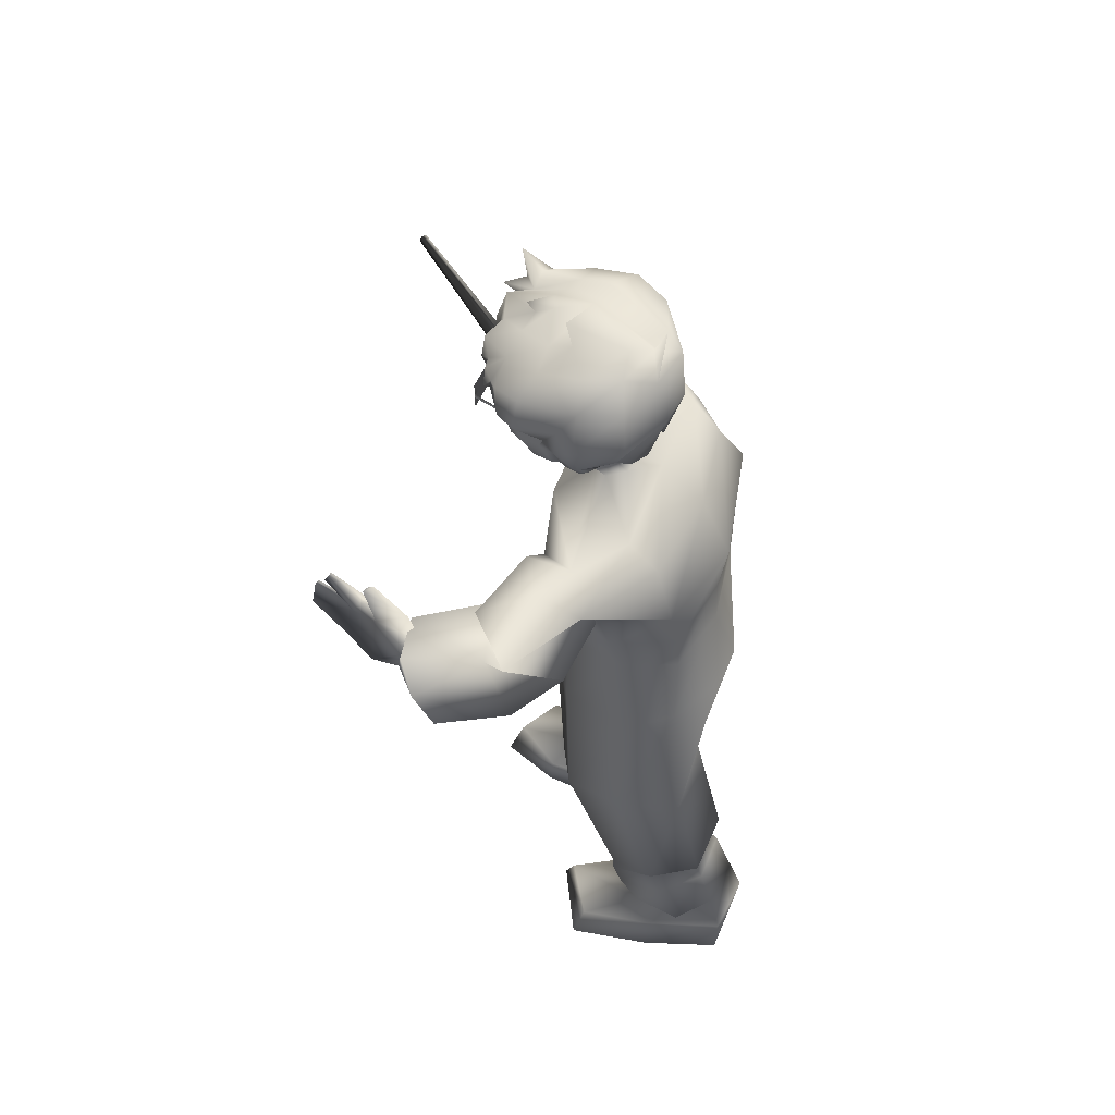
<metadata>
{"format":"obj","ext":"obj","renderer":"f3d","projection":"perspective","resolution":1024,"background":"white","views":[{"elev":56.5,"azim":113.1,"up":"+Y"}]}
</metadata>
<code>
o T1L2M003_3
v -0.1074 0.7132 0.1718
v -0.1426 0.7414 0.07444
v 0.1075 0.7132 0.1717
v 0.1396 0.7415 0.07435
v -0.1075 0.741 0.002188
v 0.1045 0.7411 0.002121
v -0.03222 0.5998 -0.04291
v 0.03028 0.5994 -0.04004
v 0.02348 0.7043 0.203
v -0.02242 0.7043 0.203
v -0.001012 0.7282 -0.01669
v -0.0107 0.5789 0.0645
v 0.007858 0.5789 0.06449
v -0.0107 0.5914 0.06648
v 0.007854 0.5914 0.06648
v -0.0107 0.5914 0.06648
v 0.007854 0.5914 0.06648
v -0.05932 0.6331 0.2375
v -0.1468 0.6306 0.1795
v -0.1652 0.5942 0.0778
v -0.1233 0.5782 0.02513
v -0.08707 0.43 0.2944
v -0.1548 0.4221 0.2561
v -0.1369 0.3637 0.08506
v 0.1394 0.6029 0.1611
v 0.05907 0.5783 0.2109
v 0.1595 0.6108 0.05307
v 0.119 0.6149 -0.002885
v 0.1448 0.3944 -0.03254
v -0.1794 0.4112 0.1597
v -0.03712 0.4355 0.08509
v -0.07303 0.2148 0.2558
v -0.1519 0.2111 0.2167
v -0.1685 0.2175 0.1417
v -0.01734 0.2272 0.1801
v -0.1351 0.2272 0.07164
v -0.03173 0.2364 0.07457
v -0.1524 0.2065 0.1571
v -0.1124 0.2252 0.1031
v -0.0412 0.2164 0.1067
v -0.07813 0.1433 0.2377
v -0.1417 0.1432 0.2175
v -0.1503 0.1512 0.1424
v -0.02094 0.1527 0.1733
v -0.1062 0.1653 0.08517
v -0.03747 0.1711 0.08672
v -0.0261 0.4211 0.1977
v -0.02648 0.2037 0.1951
v -0.07876 0.194 0.2476
v -0.1535 0.1903 0.2205
v -0.0242 0.4212 0.1981
v -0.0242 0.4212 0.1981
v 0.1605 0.3697 0.1469
v 0.1001 0.3531 0.1809
v 0.1825 0.4023 0.04848
v 0.04826 0.4292 -0.02343
v 0.1781 0.1926 0.06013
v 0.1044 0.1797 0.0941
v 0.04729 0.2044 0.02085
v 0.1937 0.2171 -0.01086
v 0.06409 0.237 -0.07834
v 0.1603 0.239 -0.07802
v 0.1775 0.2016 0.0005635
v 0.07306 0.2123 -0.05142
v 0.1364 0.2279 -0.04924
v 0.1786 0.126 0.04475
v 0.1083 0.1141 0.0627
v 0.05985 0.1336 -0.0004831
v 0.1814 0.1508 -0.02517
v 0.06557 0.1717 -0.07918
v 0.1403 0.1726 -0.08123
v 0.0372 0.3894 0.0809
v 0.1806 0.1719 0.05861
v 0.1113 0.1627 0.08213
v 0.05977 0.179 0.03128
v 0.0353 0.3892 0.08132
v 0.0353 0.3892 0.08132
v -0.05514 0.08779 0.2271
v -0.1248 0.08928 0.2106
v -0.1495 0.08869 0.1408
v 0.005796 0.1012 0.1524
v -0.1091 0.1069 0.08848
v -0.04028 0.1121 0.06639
v -0.1268 0.03222 0.1868
v -0.1095 0.03845 0.06898
v -0.02871 0.04306 0.04449
v -0.1416 -0.004486 0.1853
v -0.1179 -0.008041 0.07024
v -0.006903 -0.001017 0.04682
v 0.1854 0.09548 0.01256
v 0.1223 0.08474 0.04333
v 0.05 0.0934 -0.0178
v 0.1925 0.09667 -0.0592
v 0.07126 0.1074 -0.1101
v 0.1481 0.1112 -0.1037
v 0.1954 0.03882 -0.01173
v 0.06467 0.0365 -0.1298
v 0.1555 0.04308 -0.124
v 0.215 0.003876 -0.0178
v 0.05114 -0.005645 -0.1245
v 0.1713 -0.001269 -0.1264
v -0.05748 0.05872 0.325
v -0.1278 0.04358 0.2935
v -0.01897 0.04318 0.2513
v -0.03728 0.009302 0.3424
v -0.1385 0.0007021 0.3095
v -0.009559 0.007783 0.2529
v 0.2219 0.04791 0.09199
v 0.1519 0.05377 0.1396
v 0.1013 0.03415 0.0736
v 0.2422 0.005859 0.1024
v 0.1441 0.003089 0.1572
v 0.09582 0.001772 0.07601
v -0.01459 1.084 0.1146
v -0.01142 1.061 0.1667
v 0.04021 1.058 0.1659
v 0.04581 1.08 0.1137
v 0.01565 1.084 0.1066
v -0.1136 0.9617 0.2035
v -0.1084 1.065 0.07897
v 0.02003 1.083 0.07457
v 0.1342 1.049 0.07535
v 0.1451 0.9219 0.004509
v 0.008038 0.9147 -0.02702
v -0.1657 0.9079 0.1067
v 0.1695 0.8851 0.1017
v -0.1394 0.9413 0.008753
v 0.129 0.9452 0.1999
v 0.03328 0.9568 0.2268
v -0.01738 0.9602 0.2276
v -0.02576 1.072 0.1422
v 0.0551 1.066 0.141
v -0.1113 1.017 0.0382
v 0.01484 1.02 0.01372
v 0.1293 1.001 0.03461
v 0.1172 0.8731 0.1988
v 0.02891 0.8626 0.2313
v -0.02077 0.866 0.232
v -0.1117 0.8887 0.2022
v -0.1712 1.037 0.1332
v -0.205 0.9861 0.1595
v -0.1567 0.9643 0.2191
v -0.1815 0.9775 0.09318
v -0.1074 0.9382 0.1028
v -0.1051 0.9082 0.1854
v -0.2572 0.8515 0.152
v -0.2204 0.8511 0.2419
v -0.1825 0.8119 0.09338
v 0.1866 1.022 0.1366
v 0.2111 0.9731 0.1775
v 0.2127 0.9569 0.1092
v 0.147 0.9526 0.2192
v 0.1134 0.8895 0.1768
v 0.1967 0.8448 0.2769
v 0.2687 0.843 0.2035
v 0.1421 0.9118 0.09672
v 0.2221 0.7932 0.1319
v 0.2209 0.8546 0.4893
v 0.2507 0.8106 0.5078
v 0.2308 0.8608 0.4875
v 0.2445 0.8055 0.5052
v 0.2401 0.8449 0.5052
v 0.2312 0.8388 0.5048
v 0.2347 0.8528 0.4922
v 0.2251 0.8462 0.4933
v -0.1073 0.8035 0.1822
v -0.1519 0.8187 0.09102
v 0.1074 0.7971 0.1819
v 0.1507 0.8097 0.09062
v -0.11 0.8184 0.003034
v 0.1096 0.8119 0.002737
v -0.02057 0.7943 0.2219
v 0.02824 0.7928 0.2218
v -0.0009389 0.8081 -0.01307
v -0.1645 0.795 0.2062
v -0.2655 0.8427 0.182
v -0.1967 0.8581 0.2368
v -0.1853 0.7753 0.2284
v -0.2538 0.7657 0.1176
v -0.3202 0.7806 0.2781
v -0.2636 0.782 0.3097
v -0.2556 0.7142 0.2895
v -0.3103 0.6996 0.204
v -0.3261 0.7481 0.2327
v 0.1686 0.7823 0.2313
v 0.1728 0.8498 0.257
v 0.2646 0.8419 0.233
v 0.1792 0.7728 0.2613
v 0.2833 0.7551 0.187
v 0.3147 0.7085 0.2929
v 0.2208 0.7286 0.3553
v 0.2862 0.8082 0.3533
v 0.2183 0.8058 0.368
v 0.3154 0.7645 0.3247
v 0.2716 0.7555 0.366
v 0.2412 0.7679 0.3561
v 0.2681 0.7961 0.3502
v 0.2394 0.7902 0.3423
v 0.229 0.8245 0.3673
v 0.2573 0.8309 0.403
v 0.2744 0.7514 0.4083
v 0.2119 0.8062 0.3983
v 0.2115 0.841 0.4279
v 0.2225 0.8267 0.4349
v 0.2423 0.8374 0.4363
v 0.2582 0.7683 0.4523
v 0.2563 0.7443 0.4058
v 0.246 0.7626 0.4503
v 0.2482 0.8202 0.4438
v 0.2266 0.8087 0.442
v 0.2089 0.8315 0.4378
v 0.2252 0.8406 0.4387
v -0.3053 0.7396 0.2859
v -0.2926 0.7638 0.3002
v -0.2701 0.7521 0.2918
v -0.2721 0.7343 0.2608
v -0.324 0.7431 0.3422
v -0.3287 0.7118 0.3109
v -0.2788 0.7447 0.3606
v -0.2418 0.6908 0.2686
v -0.2915 0.7 0.3819
v -0.2892 0.6887 0.3645
v -0.2723 0.7139 0.3716
v -0.2891 0.7267 0.3925
v -0.2361 0.6701 0.2995
v -0.2561 0.6913 0.3879
v -0.2559 0.7187 0.3757
v -0.227 0.6694 0.3253
v -0.2232 0.698 0.2835
v -0.2627 0.748 0.3622
v -0.2203 0.6782 0.304
v -0.2032 0.6645 0.2299
v -0.2079 0.6476 0.2542
v -0.2256 0.643 0.2467
v -0.2285 0.6629 0.2262
v -0.386 0.8629 0.6349
v -0.3873 0.8726 0.6314
v -0.3961 0.8688 0.6285
v -0.3948 0.8591 0.6319
v -0.02636 1.317 0.1833
v 0.01675 1.312 0.08539
v -0.05084 1.324 0.1865
v -0.06558 1.309 0.1127
v -0.01164 1.32 0.08869
v -0.09933 1.299 0.1644
v -0.05519 1.22 0.0861
v -0.03837 1.169 0.08411
v -0.0001796 1.221 0.05736
v 0.05054 1.217 0.06443
v 0.01257 1.145 0.07787
v 0.0095 1.156 0.08656
v 0.1181 1.15 0.1568
v 0.1118 1.208 0.09475
v 0.1404 1.213 0.1552
v 0.1039 1.174 0.1096
v -0.09021 1.16 0.1808
v -0.1138 1.217 0.1782
v -0.0747 1.149 0.1948
v -0.07672 1.162 0.1959
v -0.0888 1.194 0.2179
v -0.07502 1.168 0.2169
v 0.03028 1.327 0.09263
v -0.00791 1.332 0.1876
v 0.04657 1.333 0.1187
v 0.03971 1.335 0.2071
v 0.06145 1.323 0.1887
v 0.07894 1.312 0.1135
v 0.05109 1.293 0.0774
v 0.0545 1.143 0.08402
v 0.02604 1.157 0.09177
v 0.0768 1.144 0.09814
v -0.09462 1.148 0.1426
v -0.08388 1.126 0.1498
v -0.1073 1.206 0.1206
v -0.06046 1.106 0.1582
v -0.0133 1.093 0.1371
v -0.034 1.109 0.1489
v -0.03879 1.109 0.1411
v -0.05853 1.132 0.1515
v -0.04782 1.111 0.1617
v 0.01373 1.347 0.08134
v -0.003493 1.3 0.06558
v 0.1075 1.284 0.0998
v 0.09928 1.3 0.2196
v 0.1295 1.27 0.2351
v 0.1294 1.281 0.1547
v 0.1322 1.235 0.1795
v 0.1296 1.209 0.243
v 0.07923 1.282 0.2718
v 0.1115 1.257 0.275
v 0.1166 1.209 0.2703
v 0.08305 1.132 0.154
v 0.08803 1.11 0.1533
v 0.07124 1.107 0.1705
v 0.04334 1.093 0.1378
v 0.05409 1.101 0.1346
v 0.06374 1.095 0.147
v 0.1018 1.318 0.1603
v 0.04736 1.096 0.1263
v 0.02785 1.1 0.1234
v 0.01133 1.09 0.1195
v -0.02588 1.095 0.1263
v 0.01219 1.097 0.1279
v -0.015 1.288 0.3124
v -0.03322 1.288 0.2818
v -0.03212 1.26 0.2806
v 0.05091 1.308 0.2628
v 0.04655 1.268 0.3164
v 0.01836 1.277 0.3021
v -0.01142 1.319 0.2434
v 0.0158 1.308 0.2585
v 0.09286 1.242 0.2883
v 0.08097 1.249 0.3015
v 0.09093 1.227 0.291
v 0.08108 1.209 0.3052
v 0.07447 1.24 0.2743
v 0.0951 1.187 0.281
v 0.06238 1.246 0.305
v 0.02053 1.246 0.2928
v -0.0148 1.239 0.3104
v 0.0213 1.245 0.3113
v -0.001026 1.199 0.3143
v -0.003256 1.248 0.323
v 0.03496 1.223 0.3195
v 0.03607 1.202 0.3149
v 0.04665 1.222 0.3225
v 0.05951 1.222 0.3079
v 0.04988 1.245 0.2881
v 0.09631 1.197 0.2573
v 0.08846 1.204 0.2578
v 0.09792 1.169 0.2101
v 0.1086 1.175 0.2097
v 0.109 1.19 0.2589
v 0.09887 1.148 0.2191
v 0.106 1.172 0.1888
v 0.1196 1.17 0.1898
v -0.08643 1.196 0.267
v -0.09994 1.223 0.2436
v -0.07641 1.201 0.243
v -0.08846 1.24 0.2597
v -0.09896 1.286 0.2231
v -0.06019 1.243 0.2633
v -0.07999 1.281 0.2748
v -0.05766 1.3 0.2805
v -0.03852 1.307 0.2255
v -0.05512 1.31 0.2246
v 0.01463 1.319 0.2721
v 0.01797 1.329 0.2318
v 0.06309 1.31 0.221
v -0.07764 1.305 0.318
v -0.05783 1.278 0.3023
v -0.0867 1.237 0.2782
v -0.08305 1.256 0.2944
v -0.04785 1.25 0.2923
v -0.06464 1.26 0.3057
v -0.05365 1.21 0.3008
v -0.04737 1.263 0.3326
v 0.1188 1.17 0.177
v -0.02888 1.166 0.2829
v 0.002334 1.165 0.2871
v -0.05801 1.167 0.2679
v -0.05812 1.193 0.2691
v 0.00216 1.191 0.2941
v -0.03094 1.192 0.2849
v -0.04122 1.09 0.1895
v -0.02686 1.084 0.2175
v -0.005659 1.073 0.2464
v -0.03155 1.113 0.2776
v 0.002521 1.11 0.2886
v 0.003681 1.09 0.2791
v -0.05004 1.122 0.2684
v -0.03067 1.125 0.2826
v -0.02141 1.091 0.2515
v -0.01083 1.09 0.2663
v 0.02223 1.09 0.2793
v -0.06461 1.167 0.2473
v -0.0639 1.114 0.201
v -0.05638 1.101 0.2313
v -0.0292 1.083 0.1655
v -0.03699 1.098 0.1578
v -0.01281 1.069 0.1891
v -0.01683 1.079 0.1958
v -0.06858 1.128 0.1785
v -0.07299 1.147 0.2172
v -0.03017 1.229 0.2909
v -0.05539 1.228 0.2758
v 0.02388 1.13 0.2933
v 0.0024 1.13 0.2931
v -0.06252 1.129 0.2472
v -0.08231 1.149 0.1761
v -0.07735 1.129 0.1765
v 0.009061 1.136 0.3064
v 0.008075 1.143 0.305
v 0.002337 1.136 0.2965
v 0.009126 1.132 0.3021
v 0.000425 1.141 0.291
v 0.009066 1.162 0.2976
v 0.01491 1.175 0.2948
v 0.01272 1.231 0.2974
v 0.02267 1.191 0.2943
v 0.02303 1.11 0.2888
v 0.005951 1.071 0.257
v 0.01389 1.07 0.2463
v 0.02157 1.071 0.2572
v 0.01415 1.075 0.2212
v 0.01445 1.065 0.1979
v 0.05413 1.167 0.2839
v 0.02284 1.165 0.2873
v 0.08359 1.167 0.2695
v 0.08348 1.193 0.2706
v 0.05596 1.192 0.2859
v 0.04566 1.08 0.1965
v 0.0701 1.09 0.1907
v 0.05517 1.084 0.2185
v 0.0334 1.074 0.2468
v 0.05829 1.113 0.2787
v 0.03801 1.09 0.2658
v 0.07593 1.123 0.2698
v 0.05721 1.126 0.2835
v 0.04793 1.091 0.2523
v 0.09162 1.168 0.2491
v 0.09429 1.115 0.2027
v 0.08326 1.101 0.2329
v 0.0577 1.083 0.1665
v 0.06555 1.098 0.159
v 0.04187 1.069 0.1897
v 0.09742 1.128 0.1803
v 0.05185 1.23 0.2918
v 0.07546 1.228 0.2772
v 0.08884 1.13 0.2489
v 0.1053 1.129 0.1786
v 0.1075 1.128 0.1569
v 0.0159 1.136 0.3065
v 0.02284 1.136 0.2968
v 0.01686 1.143 0.3051
v 0.01596 1.132 0.3022
v 0.02581 1.142 0.2913
v 0.0159 1.162 0.2977
v 0.01003 1.175 0.2948
v -0.05902 1.174 0.2685
v -0.06758 1.175 0.2479
v -0.07312 1.175 0.2195
v 0.09874 1.176 0.2214
v 0.09354 1.176 0.2497
v 0.0855 1.175 0.2702
v 0.09587 1.168 0.2188
v -0.04885 1.173 0.3205
v -0.04883 1.166 0.3209
v 0.07321 1.174 0.3218
v 0.07323 1.167 0.3223
v 0.05506 1.174 0.2855
v 0.02277 1.175 0.2901
v 0.002268 1.175 0.2898
v -0.0299 1.174 0.2845
v 0.09267 1.146 0.2503
v 0.08071 1.145 0.2717
v 0.05615 1.146 0.2842
v -0.02978 1.146 0.2832
v -0.05502 1.145 0.2701
v -0.0665 1.146 0.2485
v 0.0129 1.191 0.2942
v -0.04876 1.149 0.3205
v -0.03705 1.149 0.3206
v -0.01459 1.149 0.3209
v -0.003844 1.149 0.321
v -0.04883 1.166 0.3209
v -0.03712 1.166 0.321
v -0.01466 1.166 0.3213
v -0.003914 1.166 0.3214
v -0.03714 1.173 0.3206
v -0.01468 1.173 0.3209
v -0.003935 1.173 0.321
v -0.04892 1.191 0.3209
v -0.03721 1.191 0.321
v -0.01475 1.191 0.3213
v -0.004005 1.191 0.3214
v -0.02646 1.191 0.3212
v -0.02639 1.173 0.3207
v -0.02637 1.166 0.3212
v -0.0263 1.149 0.3207
v 0.02838 1.148 0.3213
v 0.0401 1.148 0.3214
v 0.04003 1.167 0.3219
v 0.02831 1.167 0.3218
v 0.05084 1.148 0.3215
v 0.06256 1.148 0.3217
v 0.06249 1.167 0.3222
v 0.05077 1.167 0.322
v 0.0733 1.148 0.3218
v 0.07323 1.167 0.3223
v 0.04001 1.173 0.3215
v 0.02829 1.173 0.3213
v 0.06247 1.174 0.3217
v 0.05075 1.174 0.3216
v 0.03994 1.191 0.3219
v 0.02822 1.191 0.3218
v 0.0624 1.191 0.3222
v 0.05068 1.191 0.322
v 0.07314 1.191 0.3223
v 0.007769 1.169 0.3237
v 0.007733 1.177 0.3243
v 0.01753 1.169 0.3238
v 0.0175 1.177 0.3245
f 87 107 105 106
f 113 99 111 112
f 88 89 107 87
f 100 101 99 113
f 119 130 115 140
f 140 131 114 120
f 120 114 118 121
f 132 149 122 117
f 123 124 134 135
f 163 161 159 162
f 167 166 139 125
f 2 1 166 167
f 3 4 169 168
f 168 169 126 136
f 170 167 125 127
f 174 170 127 124
f 169 171 123 126
f 141 142 119 140
f 143 141 140 120
f 150 151 122 149
f 153 152 128 126
f 144 143 133 127
f 145 144 127 125
f 5 2 167 170
f 4 6 171 169
f 20 19 1 2
f 21 20 2 5
f 25 27 4 3
f 27 28 6 4
f 18 26 9 10
f 9 3 168 173
f 10 9 173 172
f 7 21 5 11
f 28 8 11 6
f 19 18 10 1
f 26 25 3 9
f 171 174 124 123
f 6 11 174 171
f 23 22 18 19
f 30 23 19 20
f 54 53 25 26
f 53 55 27 25
f 24 30 20 21
f 31 24 21 7
f 29 56 8 28
f 55 29 28 27
f 33 32 22 23
f 34 33 23 30
f 58 57 53 54
f 57 60 55 53
f 36 34 30 24
f 37 36 24 31
f 62 61 56 29
f 60 62 29 55
f 38 50 33 34
f 73 63 60 57
f 39 38 34 36
f 40 39 36 37
f 65 64 61 62
f 63 65 62 60
f 42 41 49 50
f 41 44 48 49
f 67 66 73 74
f 66 69 63 73
f 45 43 38 39
f 46 45 39 40
f 44 46 40 48
f 70 68 75 64
f 71 70 64 65
f 69 71 65 63
f 79 78 41 42
f 80 79 42 43
f 78 81 44 41
f 91 90 66 67
f 92 91 67 68
f 90 93 69 66
f 82 80 43 45
f 83 82 45 46
f 81 83 46 44
f 94 92 68 70
f 95 94 70 71
f 93 95 71 69
f 103 102 78 79
f 85 84 79 82
f 109 108 90 91
f 97 110 91 94
f 86 85 82 83
f 104 86 83 78
f 98 97 94 95
f 96 98 95 90
f 106 105 102 103
f 87 106 103 84
f 105 107 104 102
f 112 111 108 109
f 113 112 109 110
f 111 99 96 108
f 88 87 84 85
f 89 88 85 86
f 107 89 86 104
f 100 113 110 97
f 101 100 97 98
f 99 101 98 96
f 146 147 142 141
f 145 142 147 175
f 150 152 154 155
f 185 154 152 153
f 143 144 148 146
f 153 156 157 185
f 176 177 147 146
f 177 178 175 147
f 155 154 186 187
f 154 185 188 186
f 146 148 179 176
f 148 175 178 179
f 189 188 185 157
f 187 189 157 155
f 190 191 188 189
f 190 195 196 191
f 198 199 200 197
f 202 211 203 199
f 209 201 200 205
f 161 208 206 159
f 129 128 149 116
f 138 137 129 130
f 137 136 128 129
f 204 158 160 205
f 199 203 212 200
f 159 206 209 162
f 201 195 197 200
f 192 197 195 194
f 194 190 189 187
f 193 192 187 186
f 191 196 198 193
f 193 198 197 192
f 191 193 186 188
f 151 156 123 135
f 156 153 126 123
f 175 148 144 145
f 155 157 156 151
f 152 150 149 128
f 124 127 133 134
f 117 122 121 118
f 68 67 74 75
f 43 42 50 38
f 142 145 125 119
f 130 129 116 115
f 1 10 172 166
f 166 172 138 139
f 139 138 130 119
f 11 5 170 174
f 72 54 26 13
f 22 47 12 18
f 12 13 26 18
f 74 73 57 58
f 75 74 58 59
f 64 75 59 61
f 49 48 35 32
f 48 40 37 35
f 50 49 32 33
f 59 58 54 72
f 32 35 47 22
f 59 35 37 61
f 61 37 31 56
f 56 31 7 8
f 35 59 72 47
f 47 72 13 12
f 180 181 177 176
f 181 182 178 177
f 183 184 176 179
f 182 183 179 178
f 180 213 214 181
f 181 214 215 182
f 184 216 213 180
f 182 215 216 183
f 226 227 223 222
f 217 214 213 218
f 219 215 214 217
f 216 220 218 213
f 222 221 217 218
f 228 226 222 225
f 220 225 222 218
f 215 219 220 216
f 223 227 228 225
f 223 224 221 222
f 236 237 238 239
f 232 233 234 235
f 237 236 227 230
f 239 238 219 223
f 238 237 230 219
f 236 239 223 227
f 229 231 233 232
f 225 220 235 234
f 220 229 232 235
f 231 225 234 233
f 219 223 225 220
f 134 133 120 121
f 135 134 121 122
f 210 208 161 163
f 202 207 210 204
f 160 164 209 205
f 210 165 158 204
f 210 163 162 209
f 202 204 205 200
f 211 202 200 212
f 173 168 136 137
f 172 173 137 138
f 244 242 240 241
f 243 245 242 244
f 250 247 246 248
f 252 255 253 254
f 256 259 260 257
f 241 240 263 262
f 264 266 298 267
f 267 268 262 264
f 255 271 249 253
f 272 256 257 274
f 247 272 274 246
f 278 275 273 247
f 302 276 277 278
f 275 278 277 280
f 248 246 243 282
f 249 248 282 268
f 253 249 268 283
f 285 286 298 284
f 288 287 286 285
f 290 285 284 289
f 291 288 285 290
f 293 297 252 432
f 286 283 267 298
f 254 253 283 286
f 300 301 270 271
f 299 300 271 255
f 297 299 255 252
f 301 302 251 270
f 302 278 247 251
f 302 301 303 276
f 304 309 311 310
f 314 291 290 312
f 315 314 312 313
f 304 323 321 309
f 327 315 313 318
f 332 336 287 288
f 336 252 254 287
f 338 340 343 341
f 338 337 342 340
f 257 338 341 245
f 274 257 245 243
f 346 344 305 345
f 341 343 344 346
f 245 341 346 242
f 242 346 345 240
f 345 305 304 310
f 349 307 289 284
f 284 298 266 349
f 307 349 348 311
f 349 266 263 348
f 240 345 310 263
f 309 308 307 311
f 275 280 279 273
f 340 352 353 343
f 354 306 351 355
f 326 327 318 308
f 308 321 324 326
f 454 453 363 364
f 359 360 453 454
f 374 370 369 368
f 373 374 368 371
f 118 114 276 303
f 365 366 378 377
f 114 131 379 276
f 276 379 365 380
f 131 115 381 379
f 365 379 382 366
f 380 365 377 383
f 383 377 384 258
f 258 384 261 259
f 339 362 386 342
f 386 385 306 342
f 362 364 385 386
f 364 363 399 385
f 369 401 387 388
f 378 373 371 389
f 366 367 373 378
f 273 391 390 272
f 391 273 279 383
f 394 392 393 396
f 388 395 392 394
f 396 393 397 360
f 372 388 396 458
f 371 372 458 459
f 389 371 459 460
f 459 458 359 361
f 368 369 388 372
f 458 396 360 359
f 441 440 362 339
f 384 460 376 261
f 460 459 361 376
f 377 378 389 384
f 453 439 461 363
f 385 399 319 306
f 436 395 388 387
f 367 402 370 374
f 402 404 375 370
f 382 403 367 366
f 381 406 405 382
f 370 375 401 369
f 452 451 411 400
f 408 407 451 452
f 424 413 414 412
f 375 417 416 401
f 417 420 418 416
f 117 118 303 295
f 414 413 422 423
f 132 117 295 424
f 425 295 296 294
f 424 425 294 413
f 116 132 424 426
f 413 294 427 422
f 422 427 335 334
f 410 330 316 429
f 428 429 316 328
f 411 410 429 428
f 400 411 428 399
f 420 423 430 418
f 415 414 423 420
f 431 432 252 336
f 432 431 427 292
f 433 434 437 435
f 436 387 434 433
f 438 408 452 398
f 435 437 408 438
f 437 457 407 408
f 419 418 456 457
f 418 430 455 456
f 457 456 409 407
f 401 416 419 387
f 387 419 457 437
f 445 444 330 410
f 456 455 421 409
f 423 422 334 430
f 398 452 400 461
f 399 428 328 319
f 393 435 438 397
f 392 433 435 393
f 395 436 433 392
f 404 415 417 375
f 403 412 414 415
f 115 116 426 406
f 406 426 412 405
f 455 334 446 421
f 397 438 398 439
f 427 431 336 335
f 360 397 439 453
f 261 376 441 442
f 376 361 440 441
f 446 331 332 443
f 409 421 444 445
f 421 446 443 444
f 450 409 445 449
f 361 448 447 440
f 451 445 410 411
f 407 409 445 451
f 440 454 364 362
f 361 359 454 440
f 467 466 462 463
f 468 479 480 464
f 469 468 464 465
f 466 467 470 447
f 479 468 471 478
f 468 469 472 471
f 447 470 474 473
f 478 471 475 477
f 471 472 476 475
f 470 478 477 474
f 467 479 478 470
f 479 467 463 480
f 483 484 481 482
f 487 488 485 486
f 490 487 486 489
f 484 483 491 492
f 488 487 493 494
f 487 490 449 493
f 492 491 495 496
f 494 493 497 498
f 493 449 499 497
f 491 494 498 495
f 483 488 494 491
f 488 483 482 485
f 469 500 501 472
f 502 484 492 503
f 500 502 503 501
f 115 131 140
f 128 136 126
f 8 7 11
f 84 103 79
f 110 109 91
f 94 91 92
f 141 143 146
f 151 150 155
f 195 201 207
f 209 206 201
f 201 206 208
f 192 194 187
f 198 202 199
f 198 196 202
f 82 79 80
f 90 95 93
f 90 108 96
f 78 83 81
f 78 102 104
f 216 184 183
f 228 227 226
f 219 217 224
f 224 223 219
f 221 224 217
f 149 132 116
f 120 133 143
f 135 122 151
f 202 196 207
f 196 195 207
f 208 210 207
f 207 201 208
f 164 160 165
f 165 160 158
f 165 210 164
f 164 210 209
f 212 203 211
f 139 119 125
f 195 190 194
f 184 180 176
f 250 248 249
f 250 251 247
f 258 259 256
f 261 260 259
f 262 263 264
f 265 264 263
f 265 266 264
f 249 269 270
f 250 270 251
f 269 271 270
f 247 273 272
f 262 281 241
f 281 268 241
f 282 243 244
f 268 282 241
f 262 268 281
f 268 267 283
f 292 294 293
f 299 297 296
f 293 294 297
f 296 297 294
f 287 254 286
f 295 299 296
f 295 303 300
f 303 301 300
f 304 305 306
f 289 307 308
f 289 312 290
f 289 313 312
f 316 317 314
f 291 314 317
f 289 308 318
f 289 318 313
f 306 319 320
f 320 319 321
f 322 321 323
f 319 324 321
f 324 325 326
f 315 327 314
f 327 326 325
f 319 328 324
f 328 327 324
f 329 317 330
f 316 330 317
f 330 332 329
f 329 332 333
f 317 329 291
f 334 332 331
f 334 335 336
f 332 334 336
f 291 333 288
f 337 338 339
f 257 260 338
f 246 274 243
f 311 347 310
f 263 310 348
f 347 348 310
f 347 311 348
f 266 265 263
f 337 339 342
f 304 306 320
f 304 320 323
f 338 260 339
f 260 442 339
f 308 309 321
f 249 271 269
f 295 300 299
f 282 244 241
f 291 329 333
f 350 305 344
f 343 350 344
f 343 351 350
f 351 305 350
f 342 352 340
f 352 342 354
f 342 306 354
f 343 353 351
f 351 353 355
f 356 353 352
f 355 353 356
f 354 355 356
f 352 354 356
f 323 320 322
f 322 320 321
f 324 327 325
f 305 357 306
f 305 351 357
f 357 351 306
f 327 328 314
f 314 328 316
f 270 250 249
f 332 288 333
f 368 372 371
f 277 276 380
f 381 382 379
f 380 383 280
f 383 279 280
f 367 374 373
f 383 390 391
f 390 258 256
f 383 258 390
f 394 396 388
f 439 398 461
f 399 461 400
f 402 367 403
f 404 402 403
f 382 405 403
f 381 115 406
f 418 419 416
f 425 424 295
f 426 424 412
f 420 417 415
f 387 437 434
f 334 455 430
f 403 415 404
f 412 403 405
f 280 277 380
f 427 294 292
f 272 390 256
f 432 292 293
f 442 441 339
f 442 260 261
f 443 332 330
f 444 443 330
f 334 331 446
f 389 460 384
f 399 363 461

</code>
